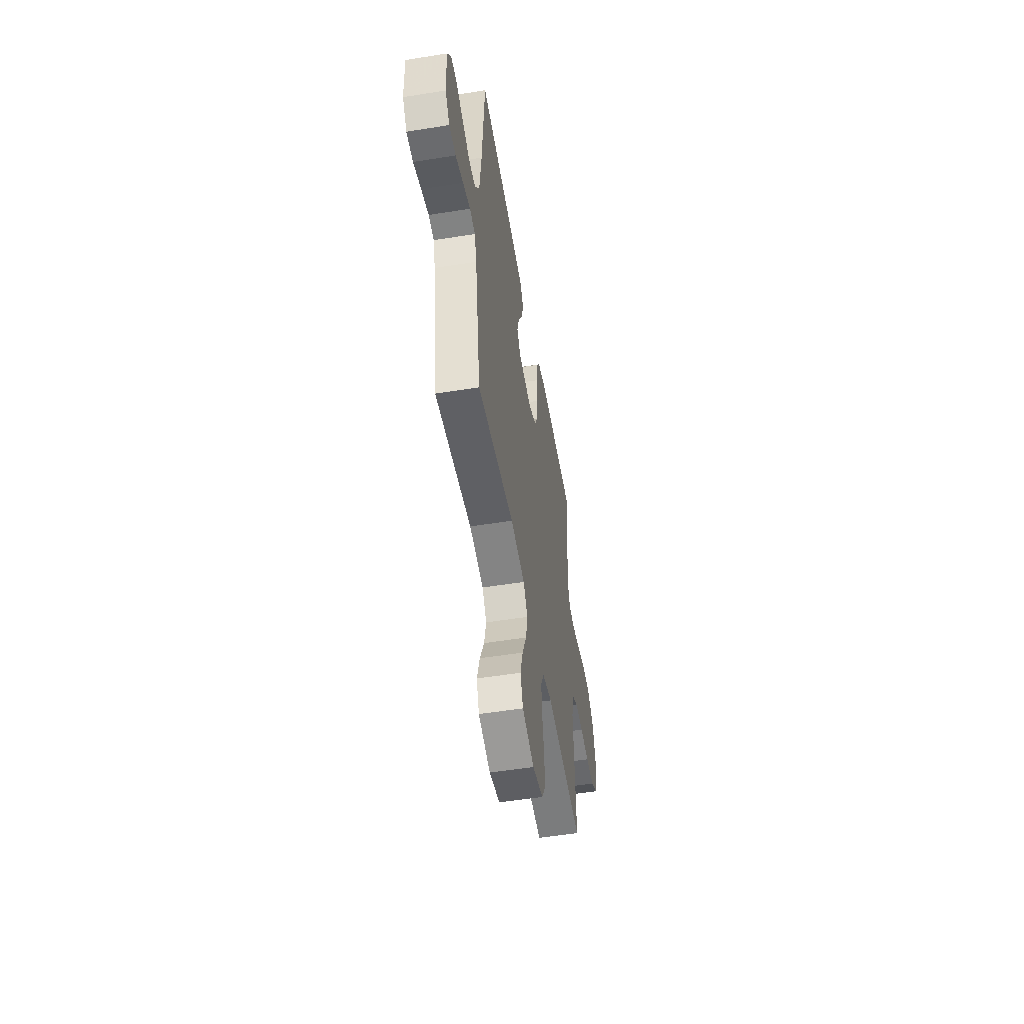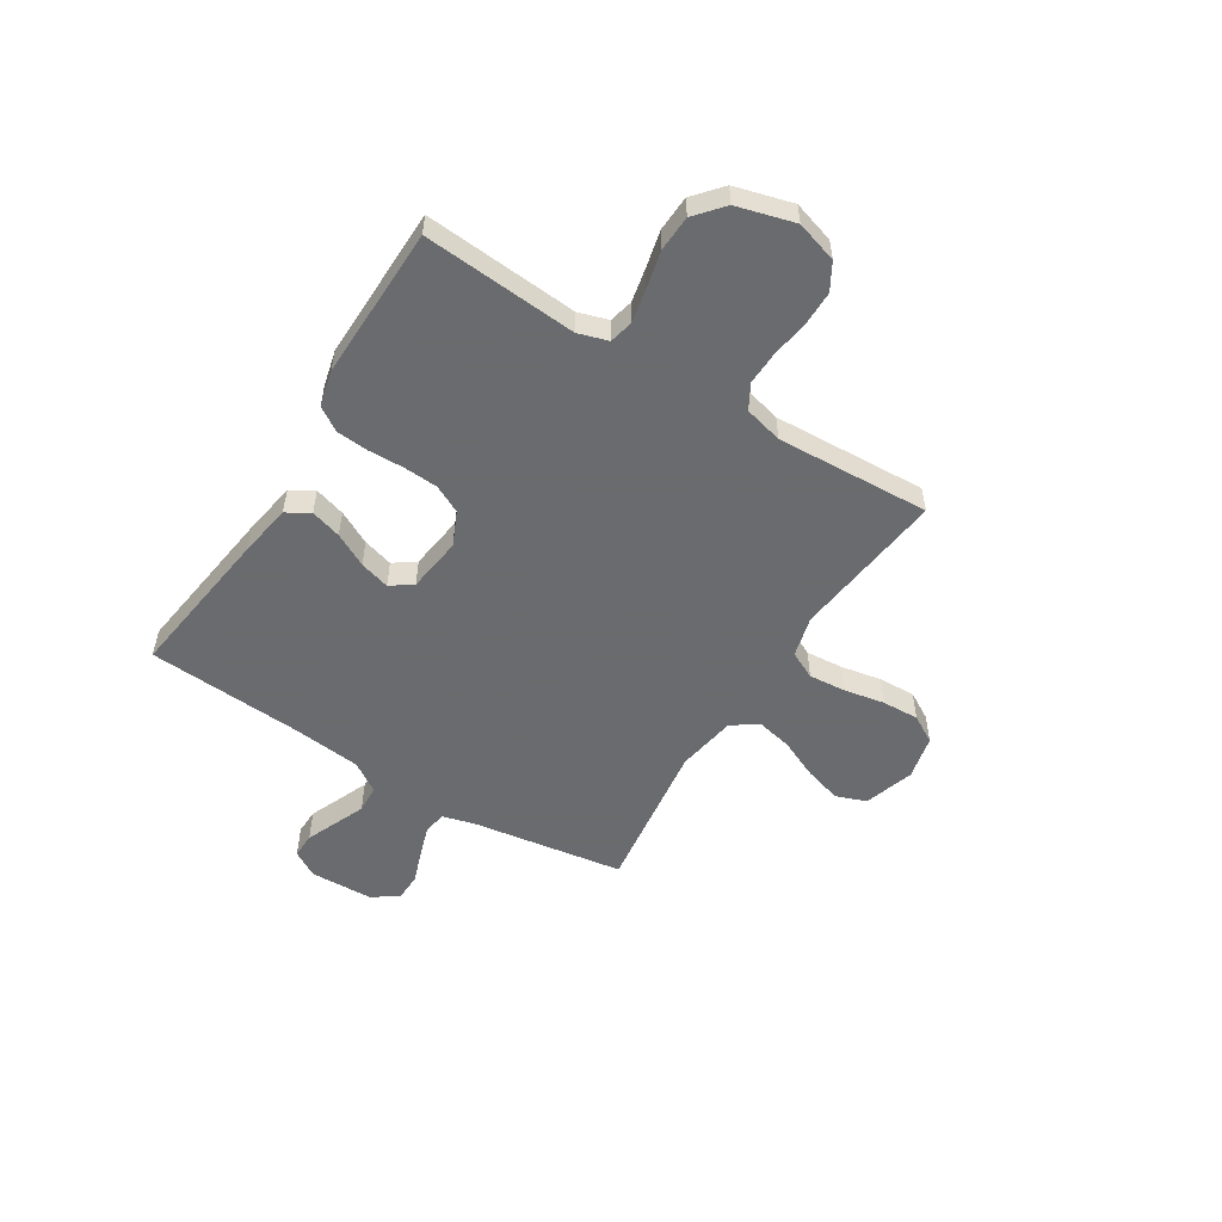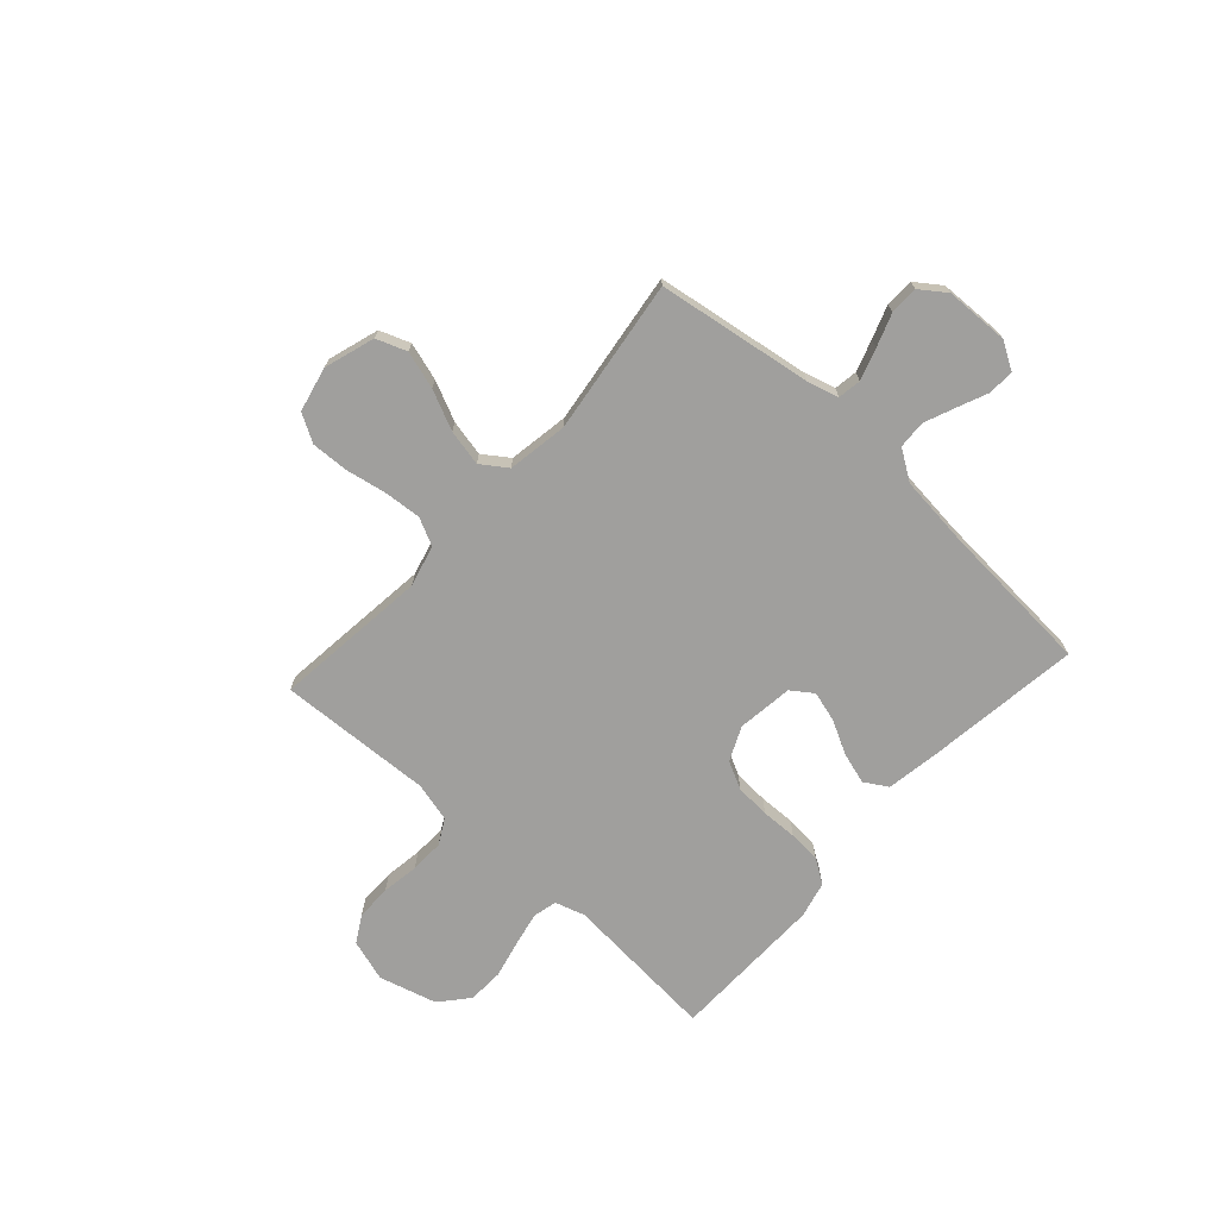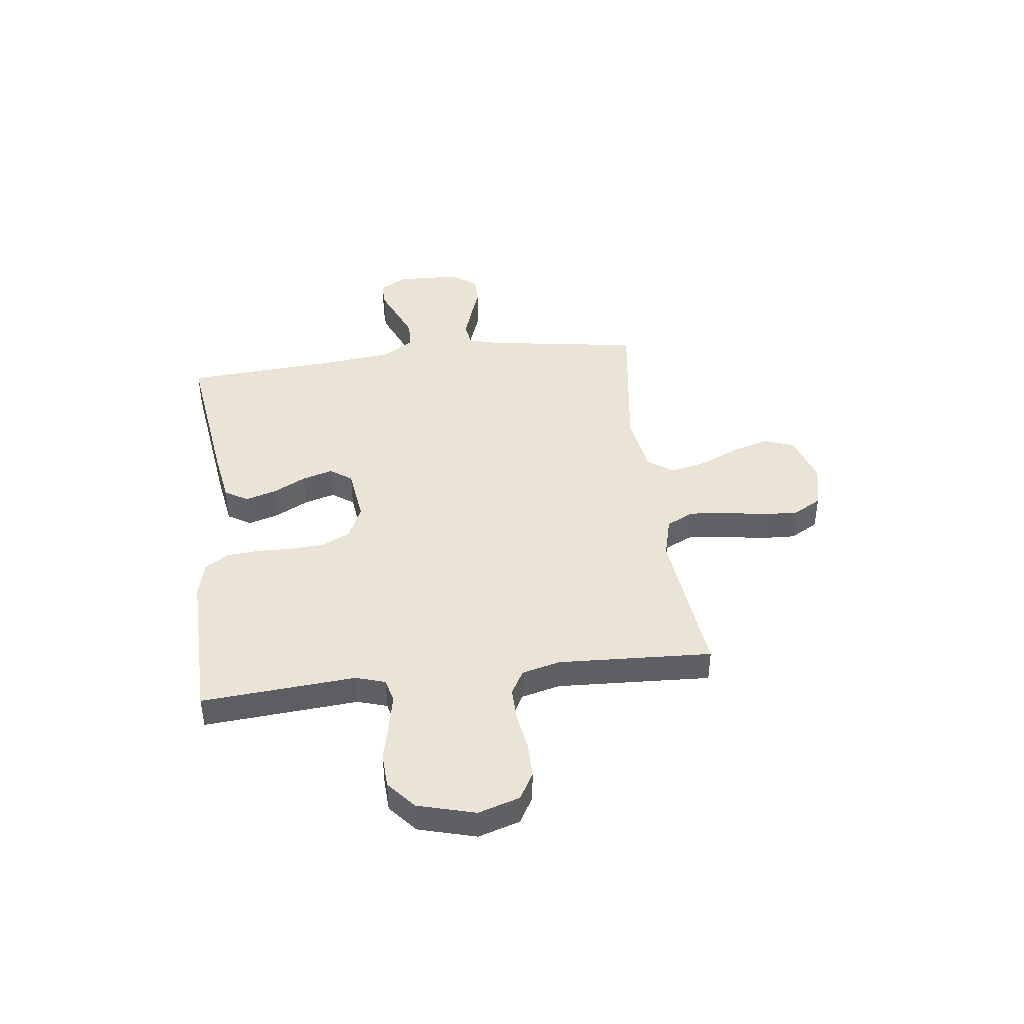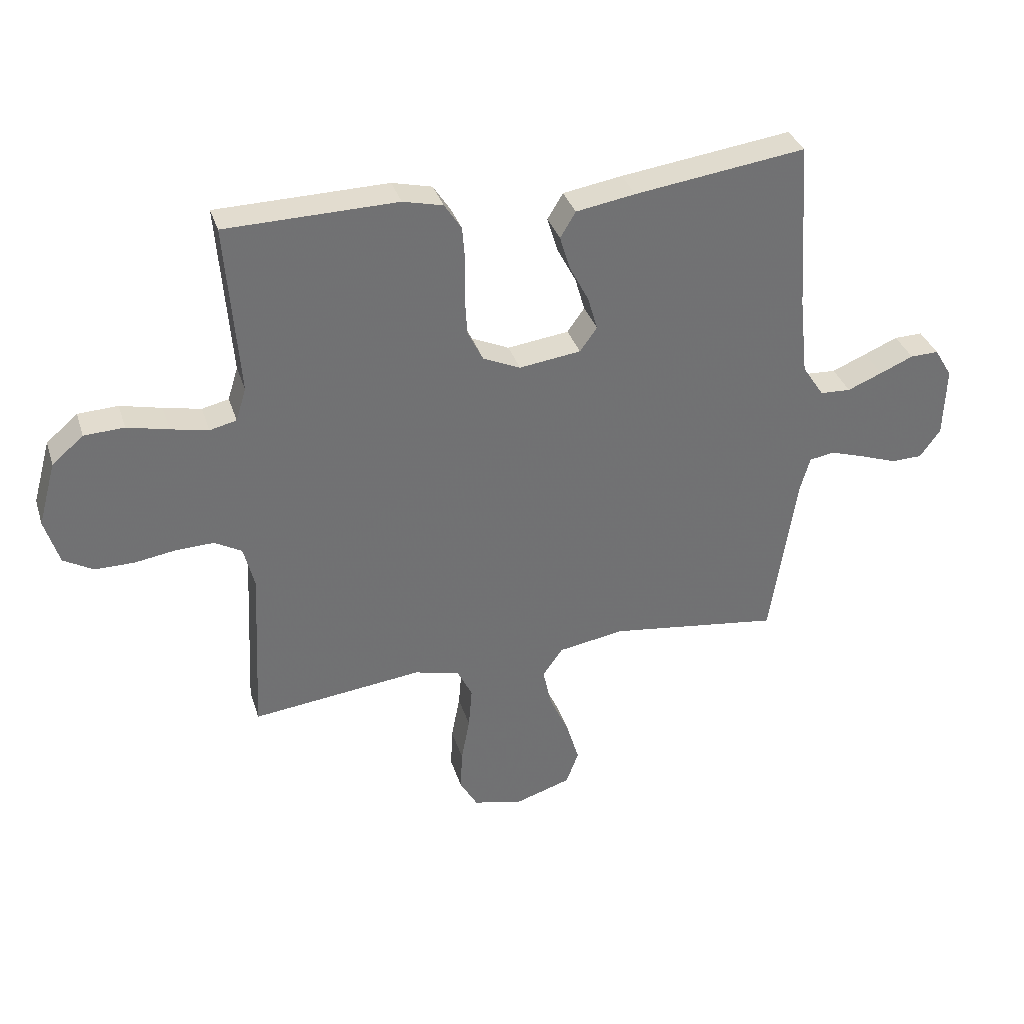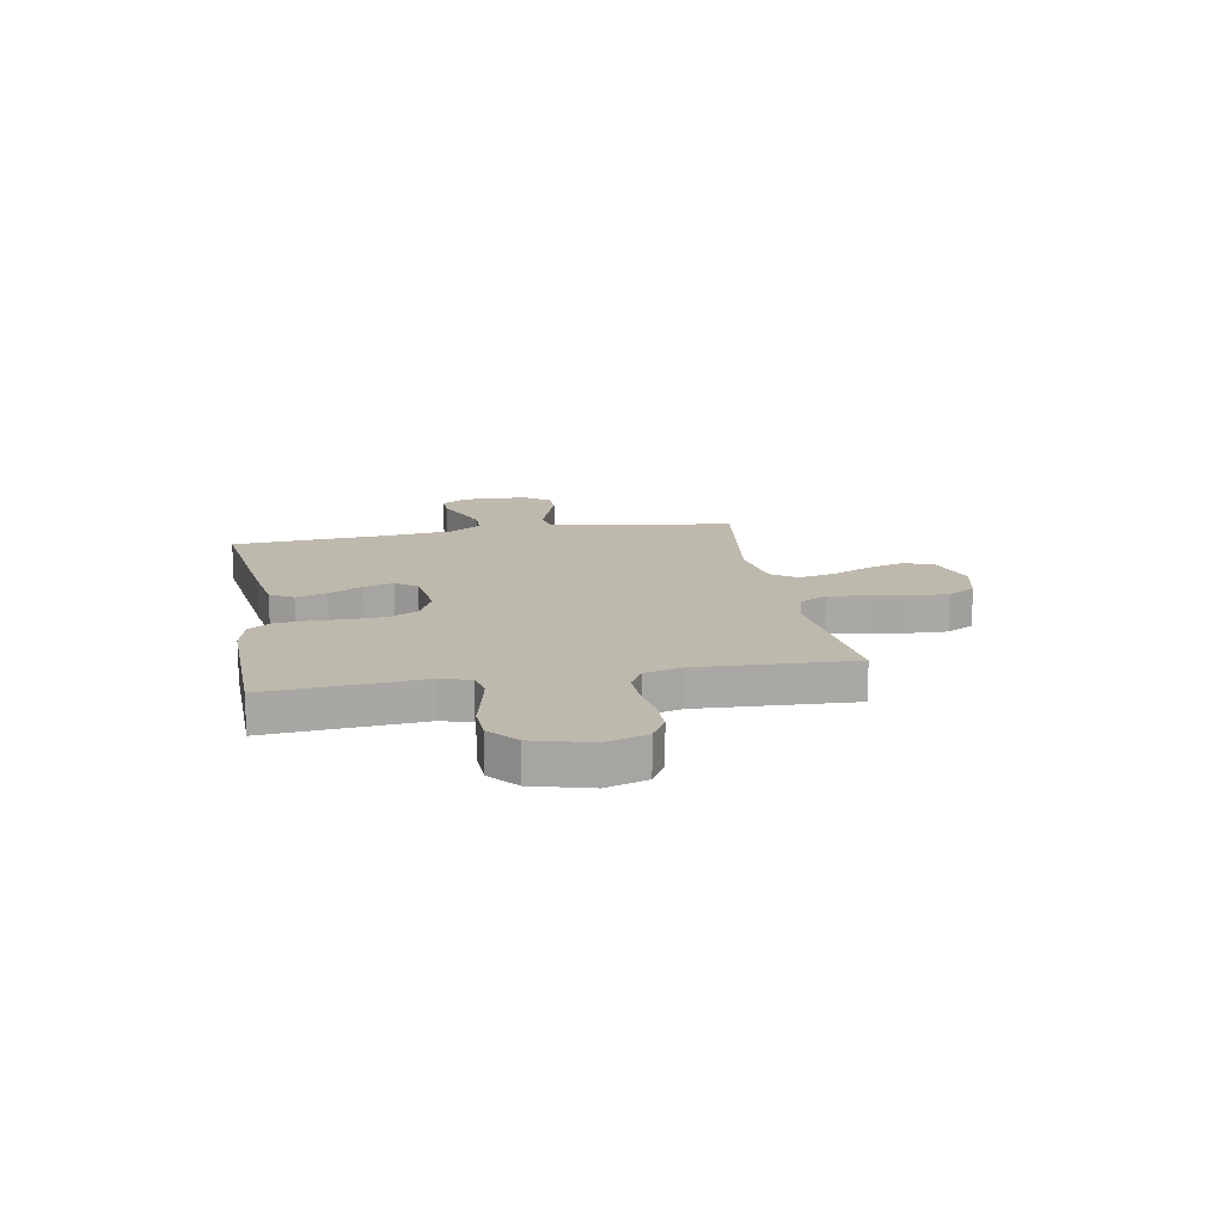
<metadata>
{"format":"obj","ext":"obj","renderer":"f3d","projection":"perspective","resolution":1024,"background":"white","views":[{"elev":-52.4,"azim":-80.2,"up":"+Z"},{"elev":-53.3,"azim":57.9,"up":"+Y"},{"elev":-71.4,"azim":-132.2,"up":"+Y"},{"elev":42.7,"azim":82.9,"up":"+Y"},{"elev":34.8,"azim":163.2,"up":"+Z"},{"elev":15.2,"azim":79.8,"up":"+Y"}]}
</metadata>
<code>
v -0.5 0.07 -0.5
v -0.546 0.07 -0.2
v -0.563 0.07 -0.139
v -0.608 0.07 -0.132
v -0.669 0.07 -0.152
v -0.733 0.07 -0.175
v -0.788 0.07 -0.174
v -0.824 0.07 -0.124
v -0.828 0.07 0
v -0.797 0.07 0.052
v -0.747 0.07 0.051
v -0.688 0.07 0.026
v -0.627 0.07 0.001
v -0.573 0.07 0.004
v -0.535 0.07 0.062
v -0.52 0.07 0.2
v -0.5 0.07 0.5
v -0.2 0.07 0.46
v -0.096 0.07 0.443
v -0.069 0.07 0.398
v -0.087 0.07 0.338
v -0.121 0.07 0.273
v -0.138 0.07 0.214
v -0.108 0.07 0.172
v 0 0.07 0.158
v 0.066 0.07 0.188
v 0.093 0.07 0.242
v 0.097 0.07 0.309
v 0.095 0.07 0.379
v 0.1 0.07 0.442
v 0.13 0.07 0.488
v 0.2 0.07 0.505
v 0.5 0.07 0.5
v 0.477 0.07 0.2
v 0.495 0.07 0.142
v 0.542 0.07 0.131
v 0.608 0.07 0.145
v 0.68 0.07 0.162
v 0.75 0.07 0.159
v 0.805 0.07 0.112
v 0.836 0.07 0
v 0.811 0.07 -0.081
v 0.759 0.07 -0.111
v 0.69 0.07 -0.111
v 0.618 0.07 -0.1
v 0.552 0.07 -0.098
v 0.504 0.07 -0.125
v 0.485 0.07 -0.2
v 0.5 0.07 -0.5
v 0.2 0.07 -0.466
v 0.12 0.07 -0.487
v 0.094 0.07 -0.54
v 0.1 0.07 -0.613
v 0.115 0.07 -0.692
v 0.118 0.07 -0.764
v 0.087 0.07 -0.818
v 0 0.07 -0.838
v -0.098 0.07 -0.807
v -0.12 0.07 -0.748
v -0.098 0.07 -0.675
v -0.063 0.07 -0.598
v -0.048 0.07 -0.528
v -0.083 0.07 -0.478
v -0.2 0.07 -0.459
v -0.5 0 -0.5
v -0.546 0 -0.2
v -0.563 0 -0.139
v -0.608 0 -0.132
v -0.669 0 -0.152
v -0.733 0 -0.175
v -0.788 0 -0.174
v -0.824 0 -0.124
v -0.828 0 0
v -0.797 0 0.052
v -0.747 0 0.051
v -0.688 0 0.026
v -0.627 0 0.001
v -0.573 0 0.004
v -0.535 0 0.062
v -0.52 0 0.2
v -0.5 0 0.5
v -0.2 0 0.46
v -0.096 0 0.443
v -0.069 0 0.398
v -0.087 0 0.338
v -0.121 0 0.273
v -0.138 0 0.214
v -0.108 0 0.172
v 0 0 0.158
v 0.066 0 0.188
v 0.093 0 0.242
v 0.097 0 0.309
v 0.095 0 0.379
v 0.1 0 0.442
v 0.13 0 0.488
v 0.2 0 0.505
v 0.5 0 0.5
v 0.477 0 0.2
v 0.495 0 0.142
v 0.542 0 0.131
v 0.608 0 0.145
v 0.68 0 0.162
v 0.75 0 0.159
v 0.805 0 0.112
v 0.836 0 0
v 0.811 0 -0.081
v 0.759 0 -0.111
v 0.69 0 -0.111
v 0.618 0 -0.1
v 0.552 0 -0.098
v 0.504 0 -0.125
v 0.485 0 -0.2
v 0.5 0 -0.5
v 0.2 0 -0.466
v 0.12 0 -0.487
v 0.094 0 -0.54
v 0.1 0 -0.613
v 0.115 0 -0.692
v 0.118 0 -0.764
v 0.087 0 -0.818
v 0 0 -0.838
v -0.098 0 -0.807
v -0.12 0 -0.748
v -0.098 0 -0.675
v -0.063 0 -0.598
v -0.048 0 -0.528
v -0.083 0 -0.478
v -0.2 0 -0.459
f 59 60 61
f 58 59 61
f 57 58 61
f 56 57 61
f 55 56 61
f 54 55 61
f 53 54 61
f 52 53 61 62
f 51 52 62 63
f 48 49 50
f 51 63 64
f 50 51 64
f 48 50 64
f 47 48 64
f 43 44 45
f 42 43 45
f 41 42 45
f 40 41 45
f 39 40 45
f 38 39 45
f 37 38 45
f 36 37 45 46
f 64 1 2
f 47 64 2
f 46 47 2
f 36 46 2
f 35 36 2
f 32 33 34
f 31 32 34
f 30 31 34
f 29 30 34
f 28 29 34
f 20 21 22
f 19 20 22
f 18 19 22
f 17 18 22
f 16 17 22
f 15 16 22 23
f 14 15 23 24
f 10 11 12
f 9 10 12
f 8 9 12
f 7 8 12
f 6 7 12
f 5 6 12
f 4 5 12 13
f 3 4 13 14
f 27 28 34 35
f 26 27 35
f 35 2 3
f 26 35 3
f 25 26 3
f 3 14 24 25
f 125 124 123
f 125 123 122
f 125 122 121
f 125 121 120
f 125 120 119
f 125 119 118
f 125 118 117
f 126 125 117 116
f 127 126 116 115
f 114 113 112
f 128 127 115
f 128 115 114
f 128 114 112
f 128 112 111
f 109 108 107
f 109 107 106
f 109 106 105
f 109 105 104
f 109 104 103
f 109 103 102
f 109 102 101
f 110 109 101 100
f 66 65 128
f 66 128 111
f 66 111 110
f 66 110 100
f 66 100 99
f 98 97 96
f 98 96 95
f 98 95 94
f 98 94 93
f 98 93 92
f 86 85 84
f 86 84 83
f 86 83 82
f 86 82 81
f 86 81 80
f 87 86 80 79
f 88 87 79 78
f 76 75 74
f 76 74 73
f 76 73 72
f 76 72 71
f 76 71 70
f 76 70 69
f 77 76 69 68
f 78 77 68 67
f 99 98 92 91
f 99 91 90
f 67 66 99
f 67 99 90
f 67 90 89
f 89 88 78 67
f 1 65 66 2
f 2 66 67 3
f 3 67 68 4
f 4 68 69 5
f 5 69 70 6
f 6 70 71 7
f 7 71 72 8
f 8 72 73 9
f 9 73 74 10
f 10 74 75 11
f 11 75 76 12
f 12 76 77 13
f 13 77 78 14
f 14 78 79 15
f 15 79 80 16
f 16 80 81 17
f 17 81 82 18
f 18 82 83 19
f 19 83 84 20
f 20 84 85 21
f 21 85 86 22
f 22 86 87 23
f 23 87 88 24
f 24 88 89 25
f 25 89 90 26
f 26 90 91 27
f 27 91 92 28
f 28 92 93 29
f 29 93 94 30
f 30 94 95 31
f 31 95 96 32
f 32 96 97 33
f 33 97 98 34
f 34 98 99 35
f 35 99 100 36
f 36 100 101 37
f 37 101 102 38
f 38 102 103 39
f 39 103 104 40
f 40 104 105 41
f 41 105 106 42
f 42 106 107 43
f 43 107 108 44
f 44 108 109 45
f 45 109 110 46
f 46 110 111 47
f 47 111 112 48
f 48 112 113 49
f 49 113 114 50
f 50 114 115 51
f 51 115 116 52
f 52 116 117 53
f 53 117 118 54
f 54 118 119 55
f 55 119 120 56
f 56 120 121 57
f 57 121 122 58
f 58 122 123 59
f 59 123 124 60
f 60 124 125 61
f 61 125 126 62
f 62 126 127 63
f 63 127 128 64
f 64 128 65 1

</code>
